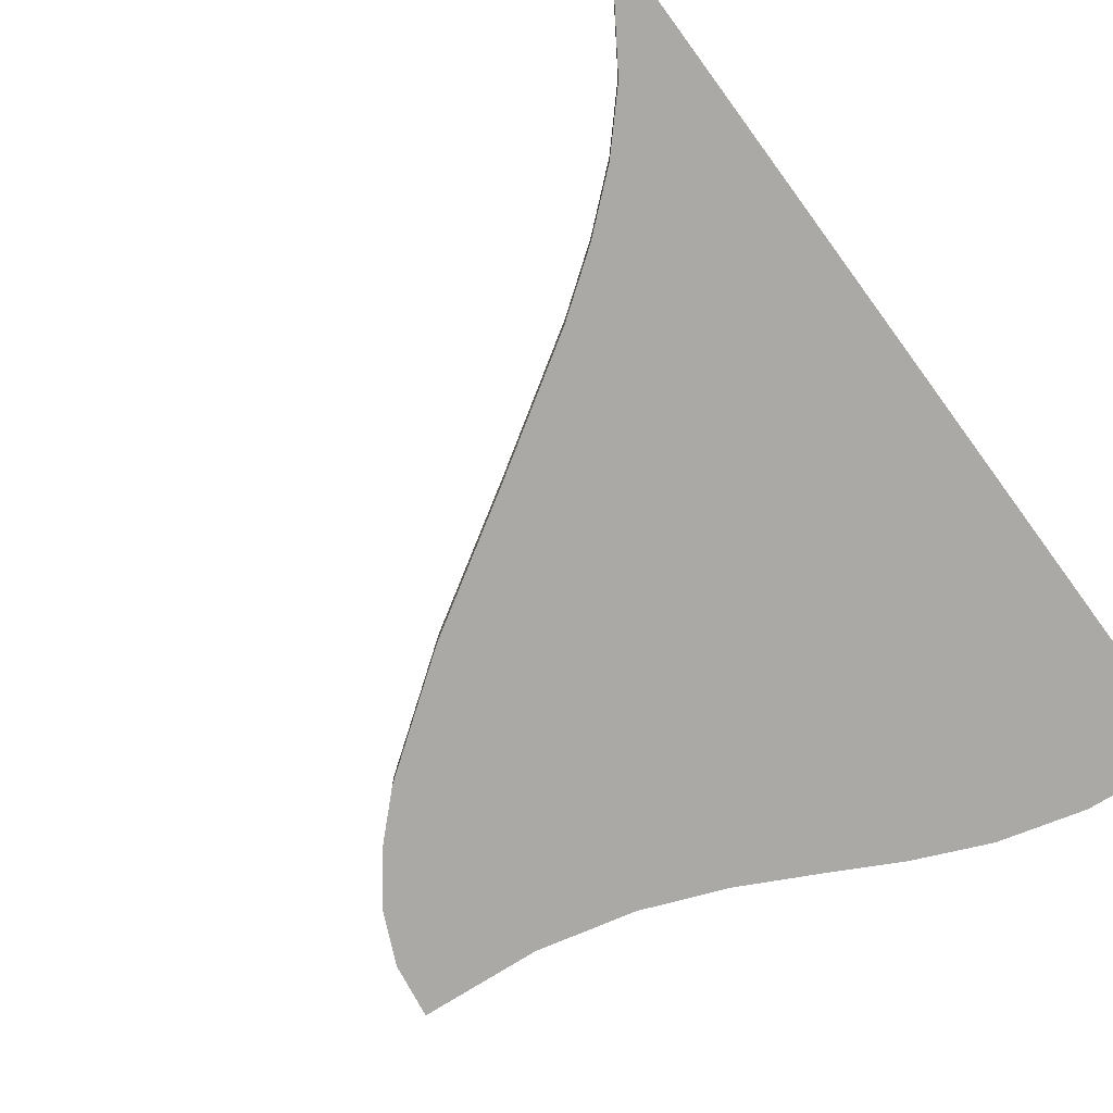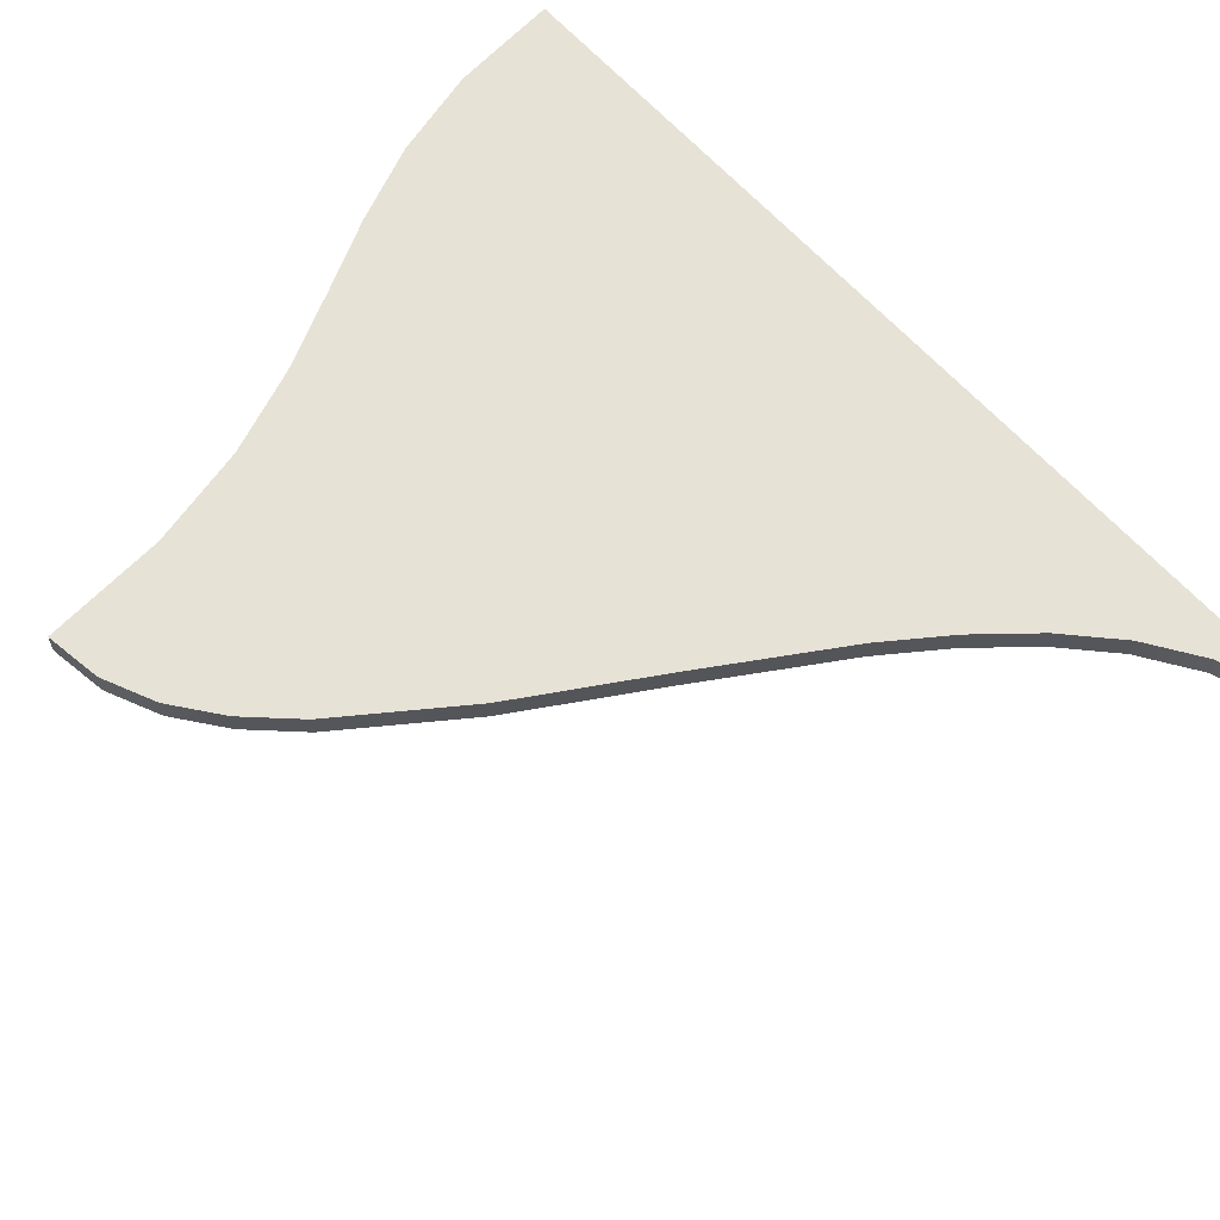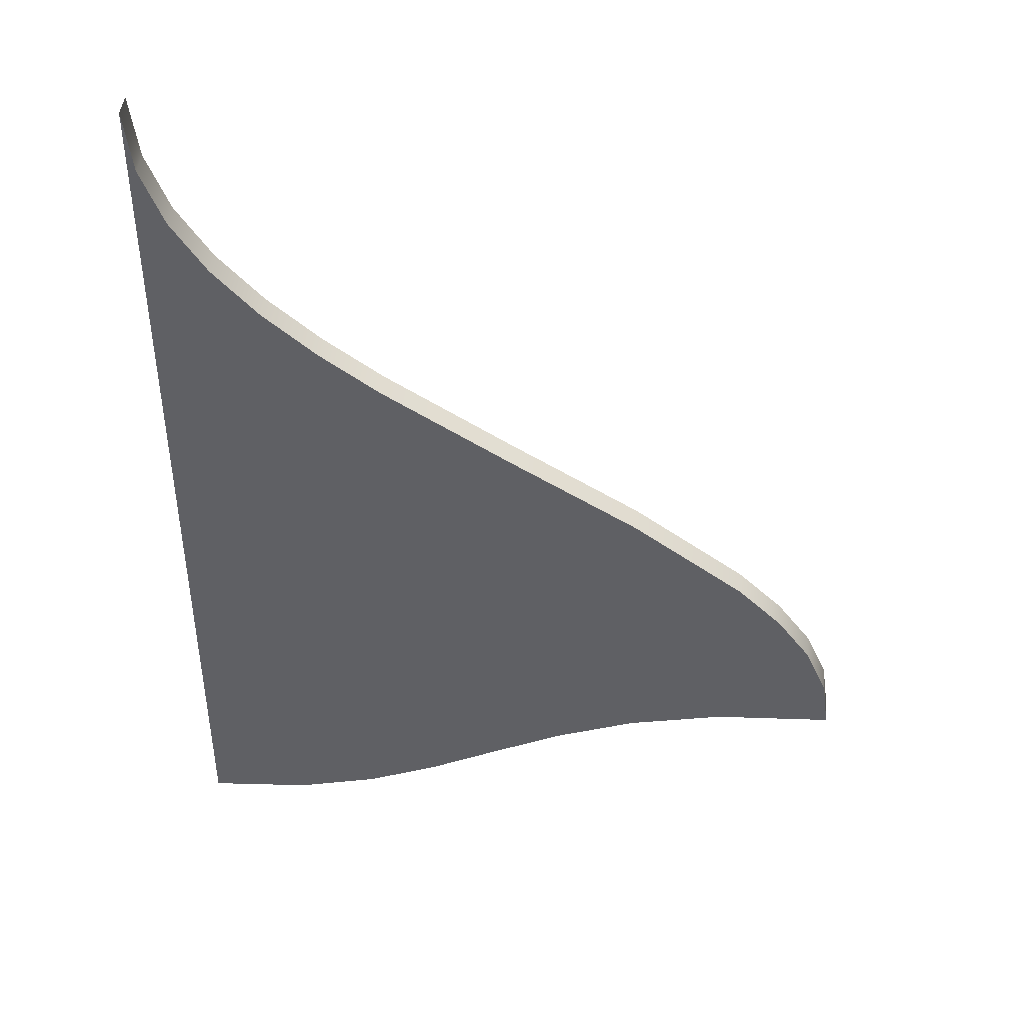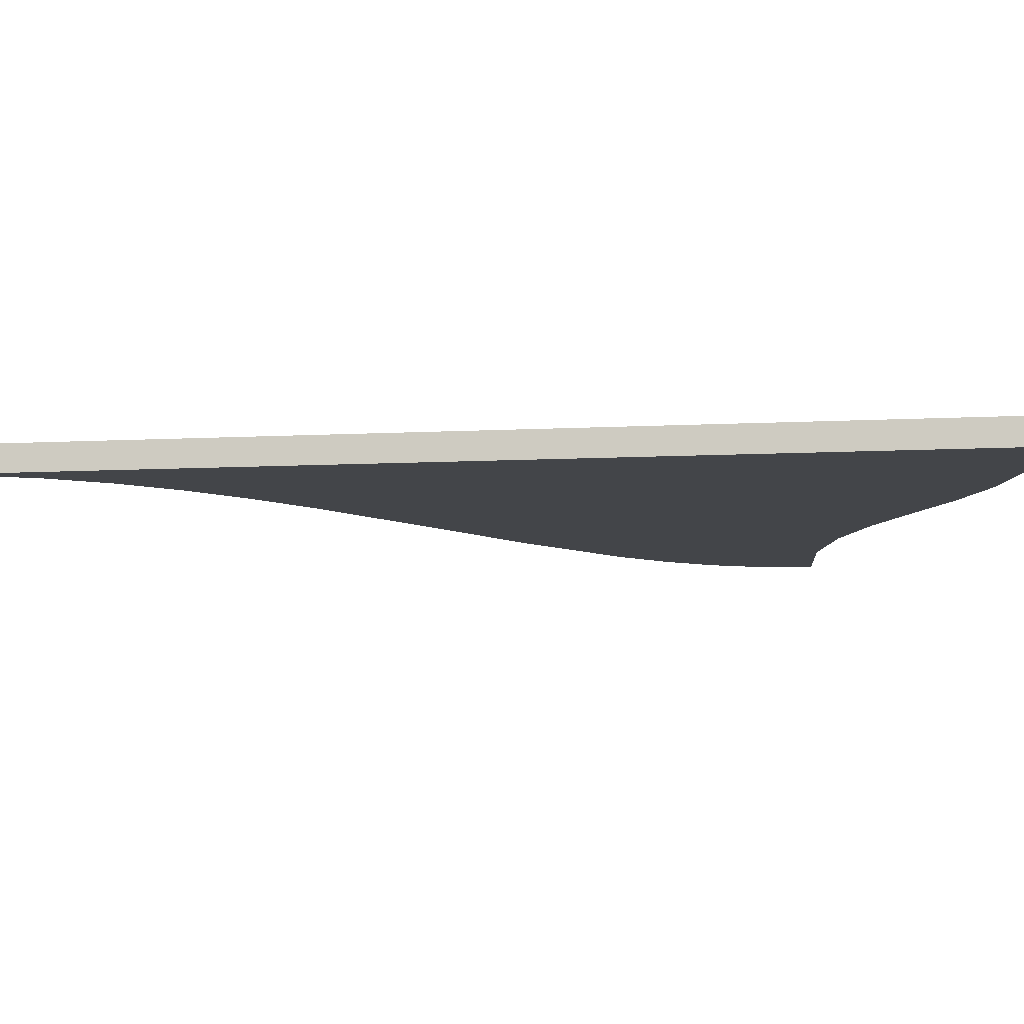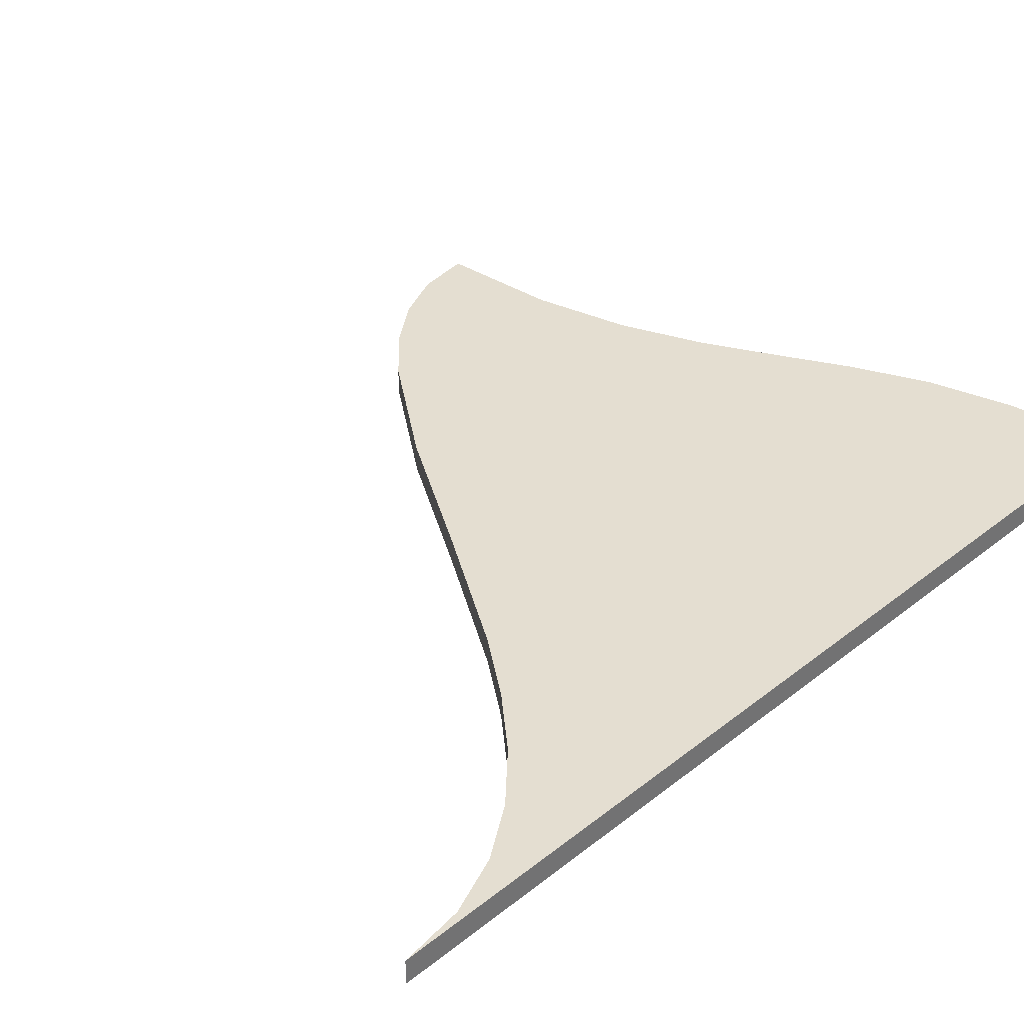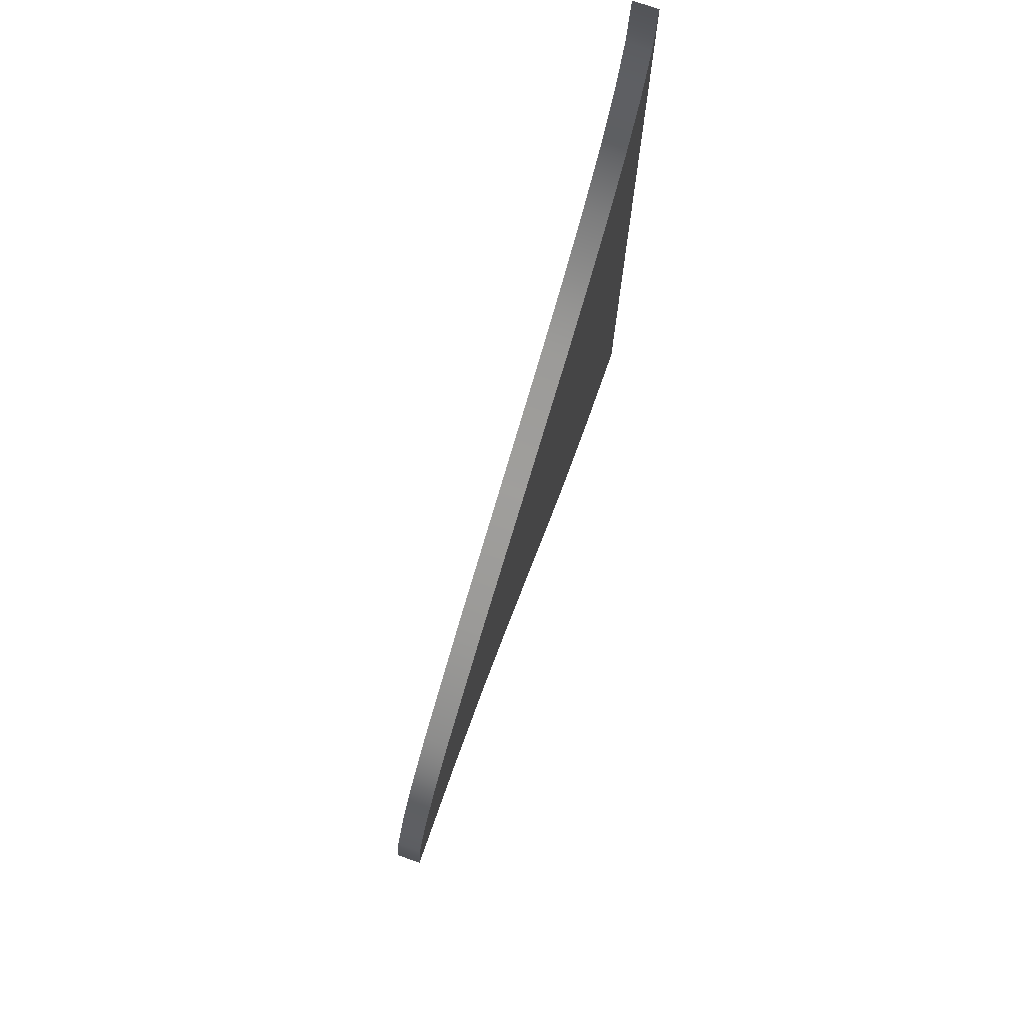
<metadata>
{"format":"obj","ext":"obj","renderer":"f3d","projection":"perspective","resolution":1024,"background":"white","views":[{"elev":-75.6,"azim":36.3,"up":"+Y"},{"elev":63.8,"azim":-42.0,"up":"+Y"},{"elev":44.5,"azim":-174.2,"up":"+Z"},{"elev":-8.8,"azim":98.2,"up":"+Y"},{"elev":36.5,"azim":44.2,"up":"+Y"},{"elev":75.9,"azim":-70.8,"up":"+Z"}]}
</metadata>
<code>
o
v 28 1 100
v 27.69 1 97.49
v 27.69 0 97.49
v 28 0 100
v 26.8 1 95.18
v 26.8 0 95.18
v 25.42 1 93.06
v 25.42 0 93.06
v 23.62 1 91.09
v 23.62 0 91.09
v 21.51 1 89.26
v 21.51 0 89.26
v 19.14 1 87.52
v 19.14 0 87.52
v 14 1 84.25
v 14 0 84.25
v 8.859 1 81.07
v 8.859 0 81.07
v 4.375 1 77.78
v 4.375 0 77.78
v 2.584 1 76.02
v 2.584 0 76.02
v 1.203 1 74.16
v 1.203 0 74.16
v 0.3145 1 72.16
v 0.3145 0 72.16
v 0 1 70
v 0 0 70
v 4.719 1 69.66
v 4.719 0 69.66
v 8.576 1 68.76
v 8.576 0 68.76
v 11.82 1 67.48
v 11.82 0 67.48
v 14.72 1 66.02
v 14.72 0 66.02
v 17.52 1 64.55
v 17.52 0 64.55
v 20.48 1 63.27
v 20.48 0 63.27
v 23.86 1 62.36
v 23.86 0 62.36
v 27.91 1 62
v 27.91 0 62
v 28 1 62.02
v 28 0 62.02
v 28 1 62.02
v 28 0 62.02
g
f 1 2 3 4
f 2 5 6 3
f 5 7 8 6
f 7 9 10 8
f 9 11 12 10
f 11 13 14 12
f 13 15 16 14
f 15 17 18 16
f 17 19 20 18
f 19 21 22 20
f 21 23 24 22
f 23 25 26 24
f 25 27 28 26
f 27 29 30 28
f 29 31 32 30
f 31 33 34 32
f 33 35 36 34
f 35 37 38 36
f 37 39 40 38
f 39 41 42 40
f 41 43 44 42
f 43 45 46 44
f 45 47 48 46
f 47 1 4 48
f 47 45 43
f 1 47 43
f 1 43 41
f 41 39 37
f 41 37 35
f 41 35 33
f 29 27 25
f 31 29 25
f 33 31 25
f 33 25 23
f 41 33 23
f 41 23 21
f 41 21 19
f 41 19 17
f 41 17 15
f 41 15 13
f 41 13 11
f 41 11 9
f 41 9 7
f 41 7 5
f 41 5 2
f 41 2 1
f 44 46 48
f 44 48 4
f 42 44 4
f 38 40 42
f 36 38 42
f 34 36 42
f 26 28 30
f 26 30 32
f 26 32 34
f 24 26 34
f 24 34 42
f 22 24 42
f 20 22 42
f 18 20 42
f 16 18 42
f 14 16 42
f 12 14 42
f 10 12 42
f 8 10 42
f 6 8 42
f 3 6 42
f 4 3 42

</code>
